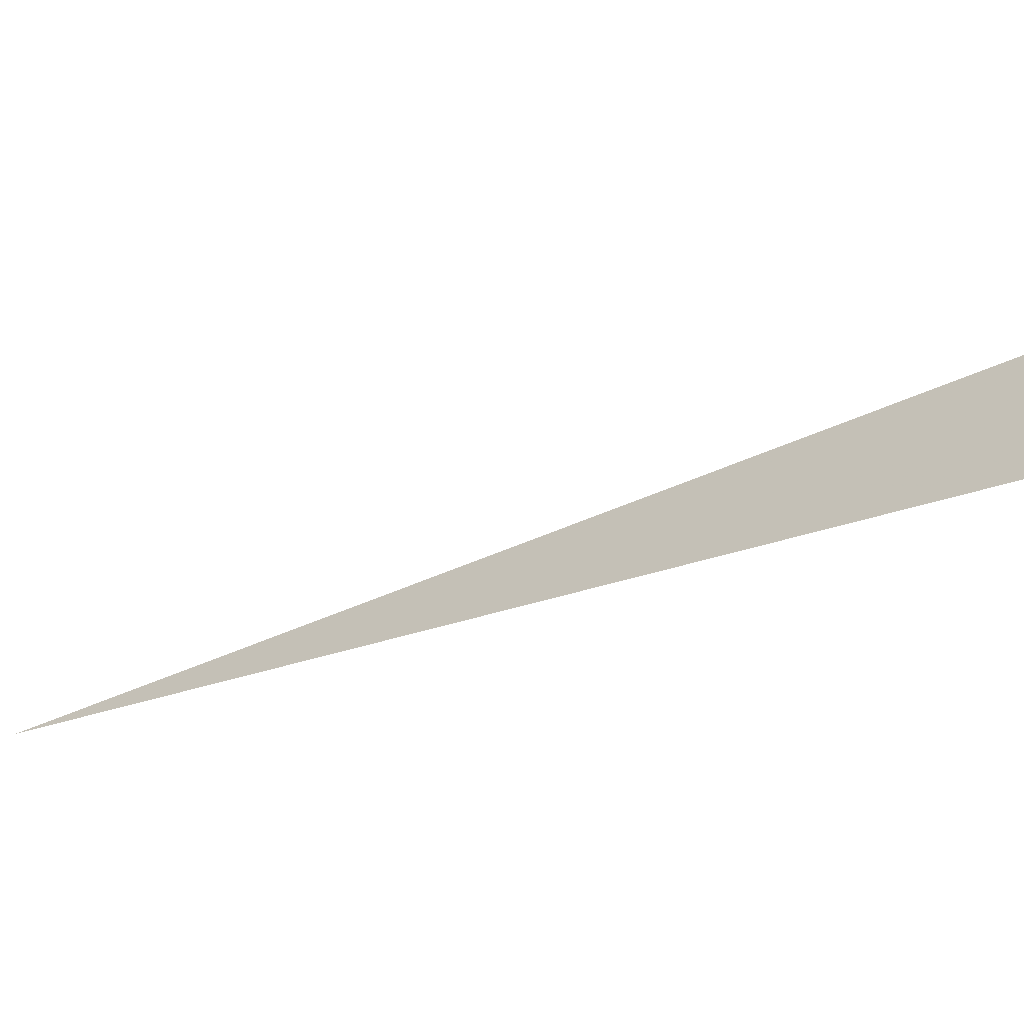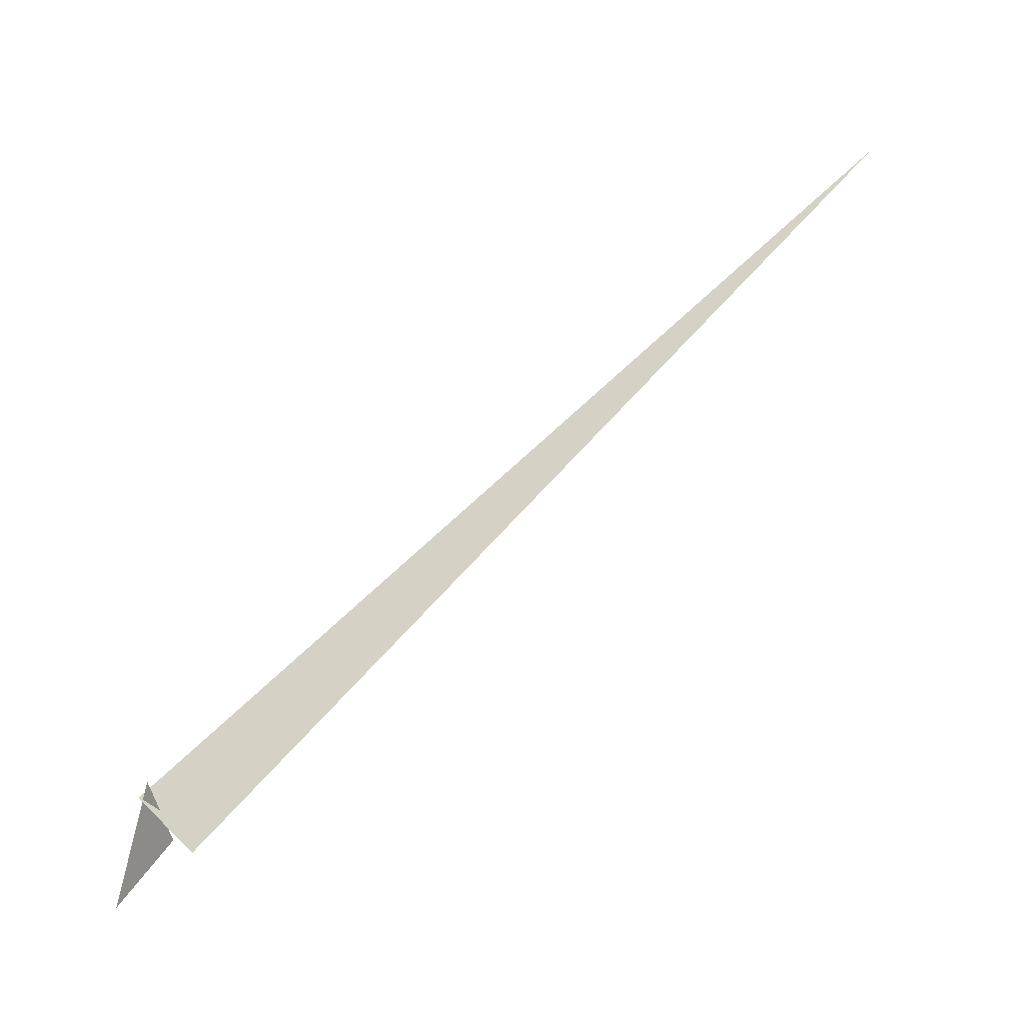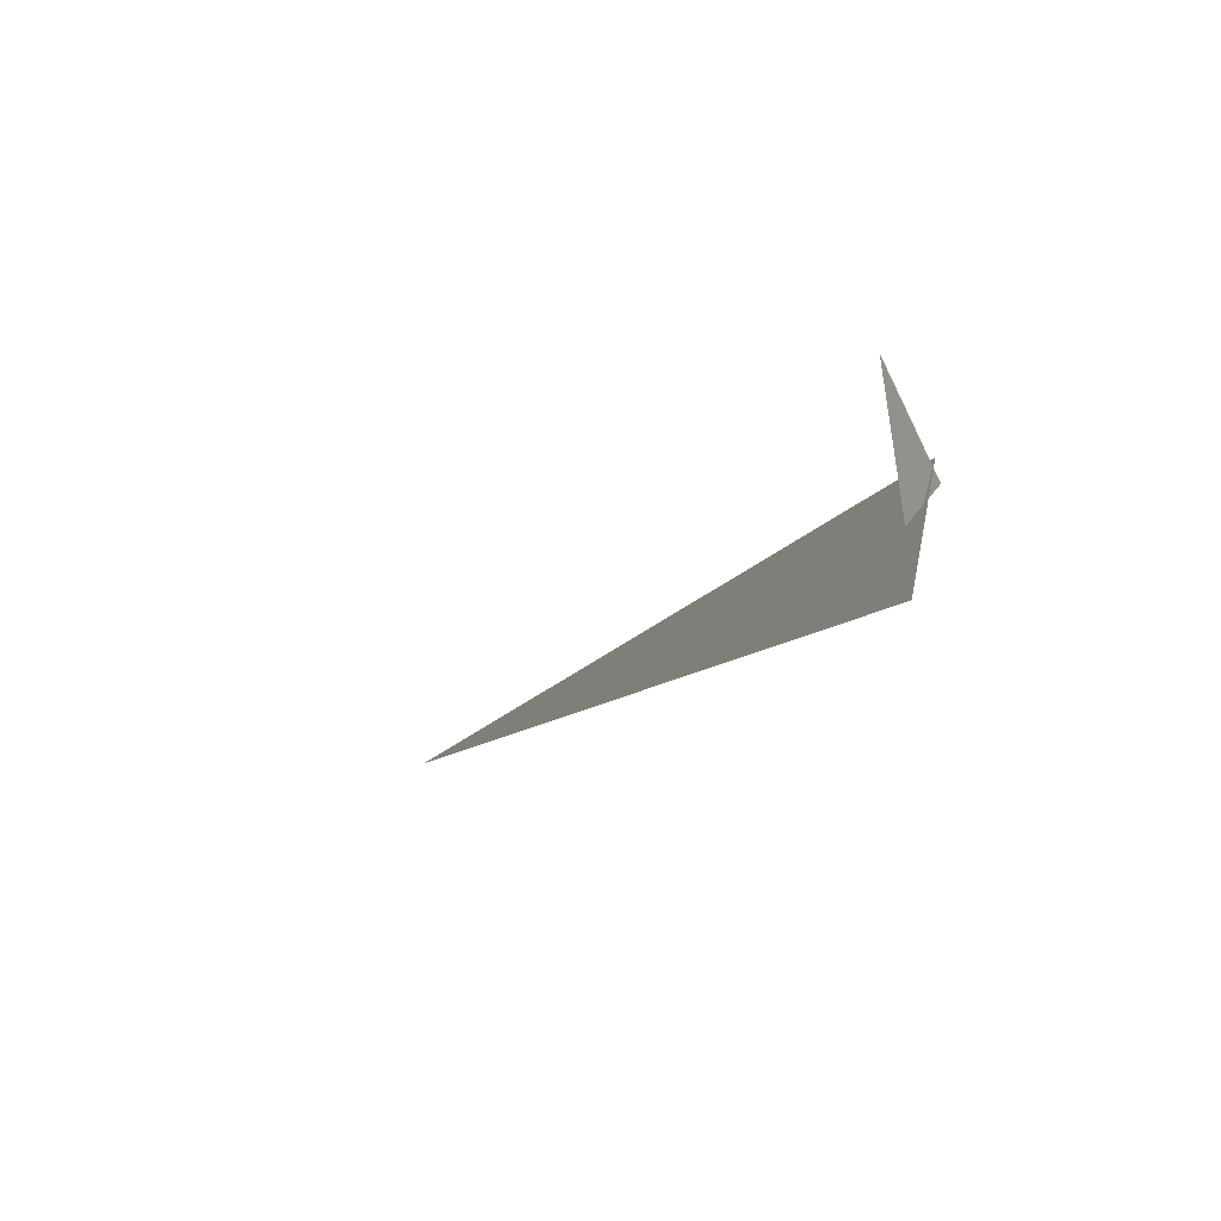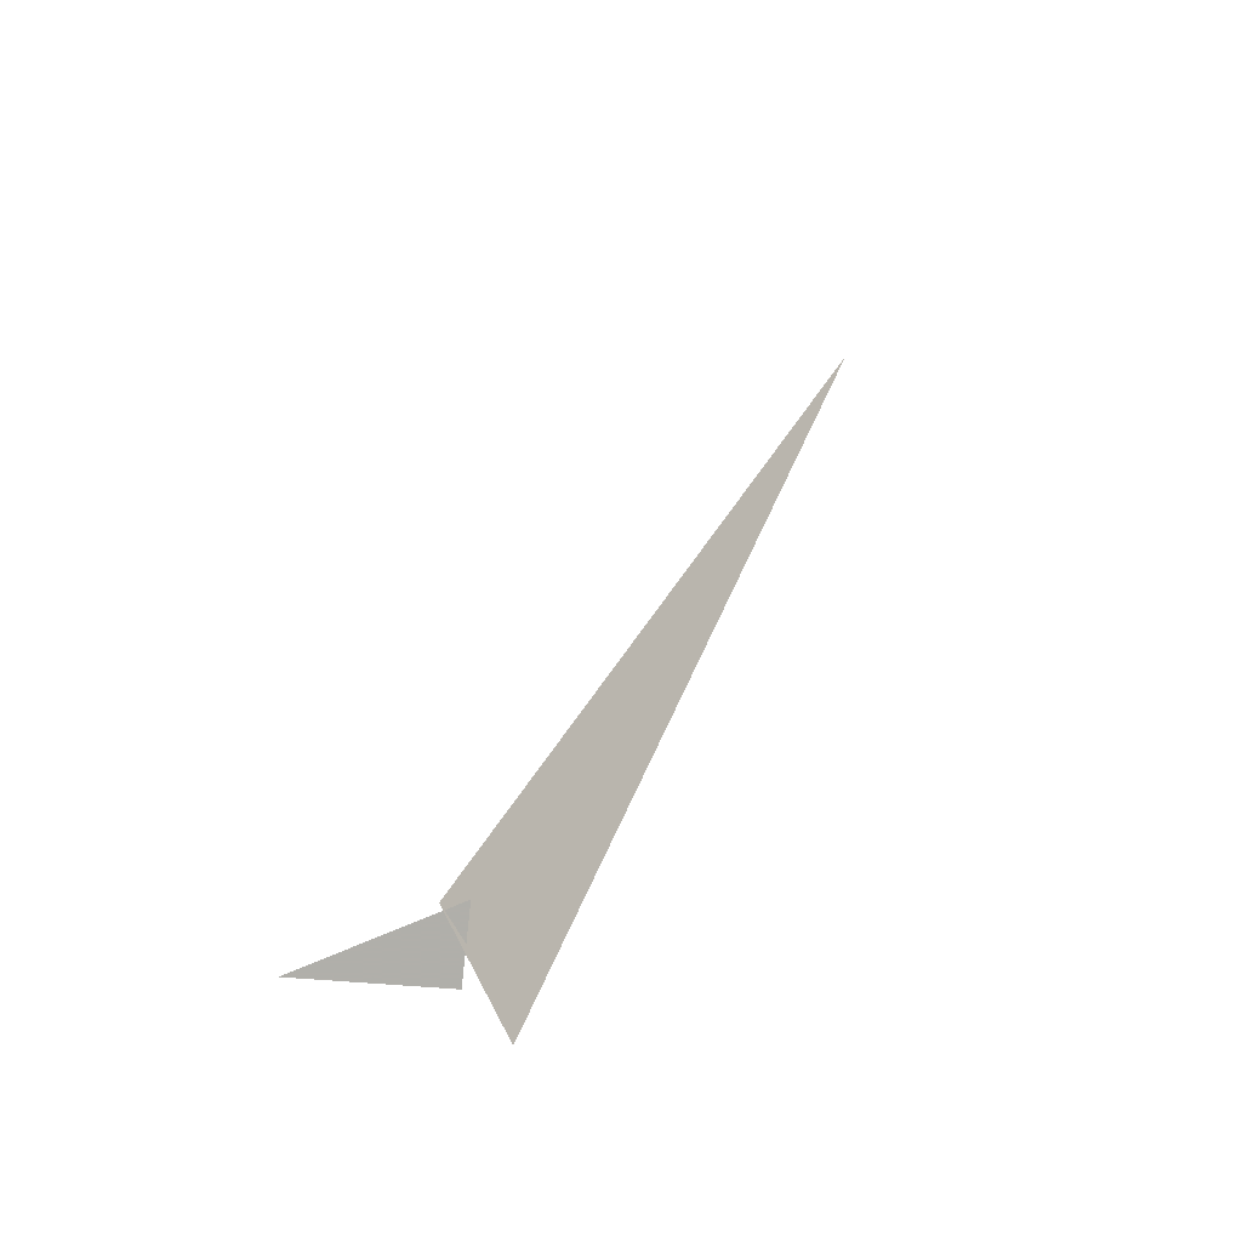
<metadata>
{"format":"obj","ext":"obj","renderer":"f3d","projection":"perspective","resolution":1024,"background":"white","views":[{"elev":20.4,"azim":-26.5,"up":"+Z"},{"elev":-43.8,"azim":154.8,"up":"+Y"},{"elev":-64.9,"azim":16.3,"up":"+Y"},{"elev":-19.5,"azim":77.2,"up":"+Y"}]}
</metadata>
<code>
v 0.1297 5.917 4.964
v -1.122 7.472 3.912
v 0.04258 5.728 4.836
v 0.08873 5.805 5.189
v 0.1281 5.925 4.917
v 0.06071 5.805 4.917
f 1 2 3
f 4 5 6

</code>
